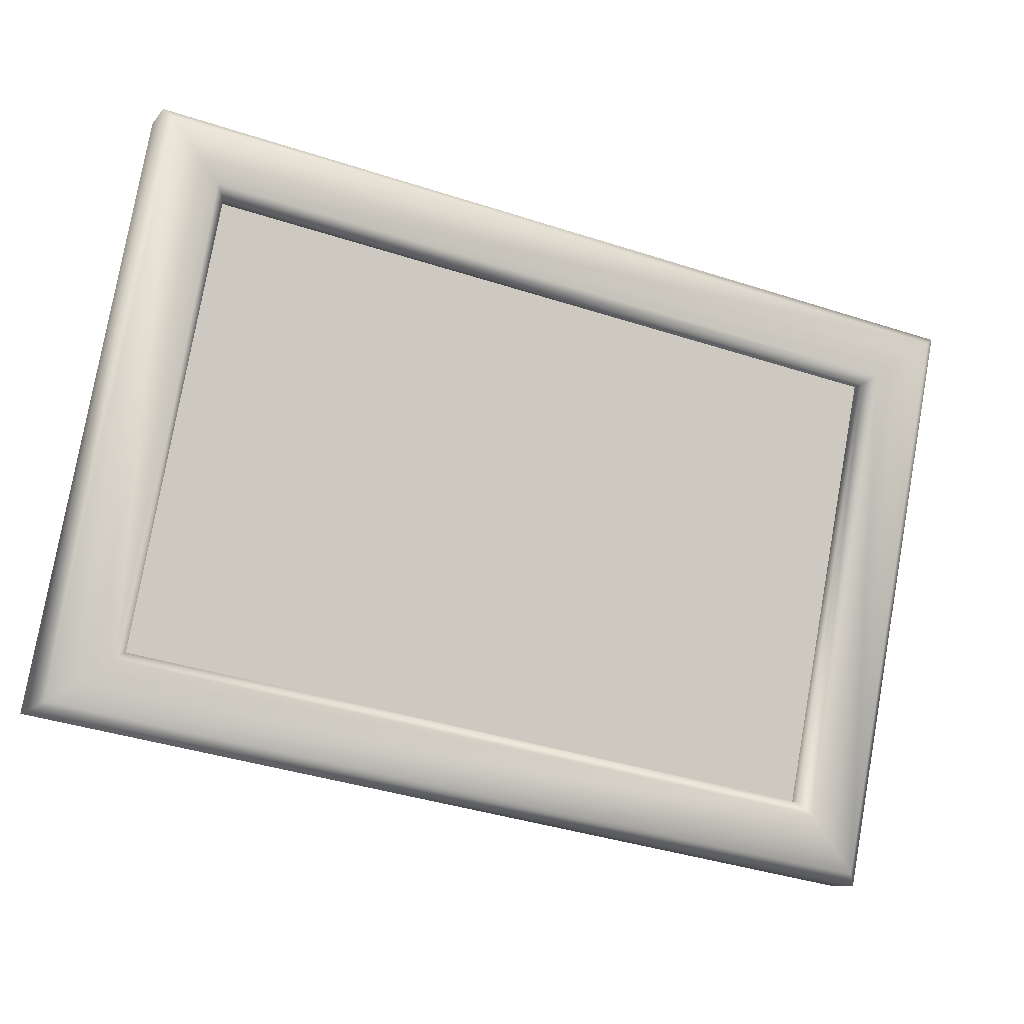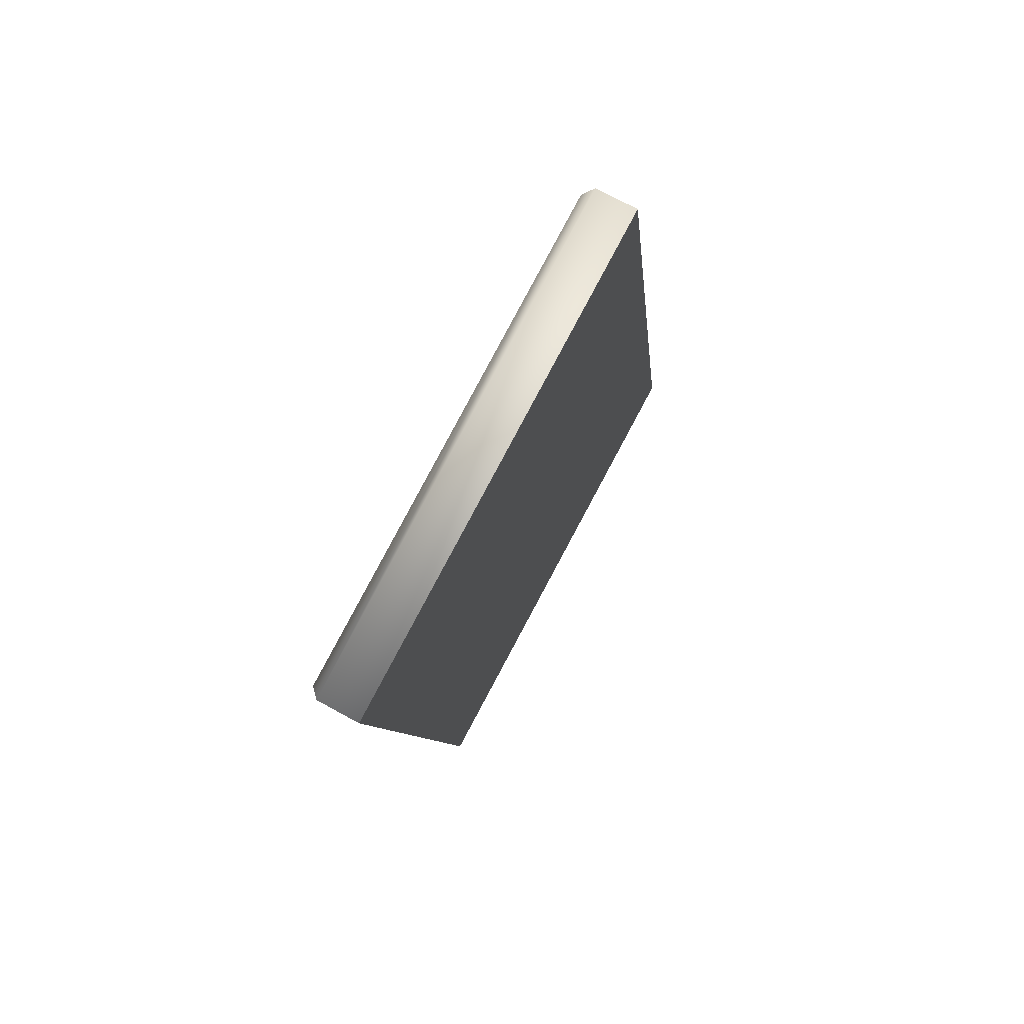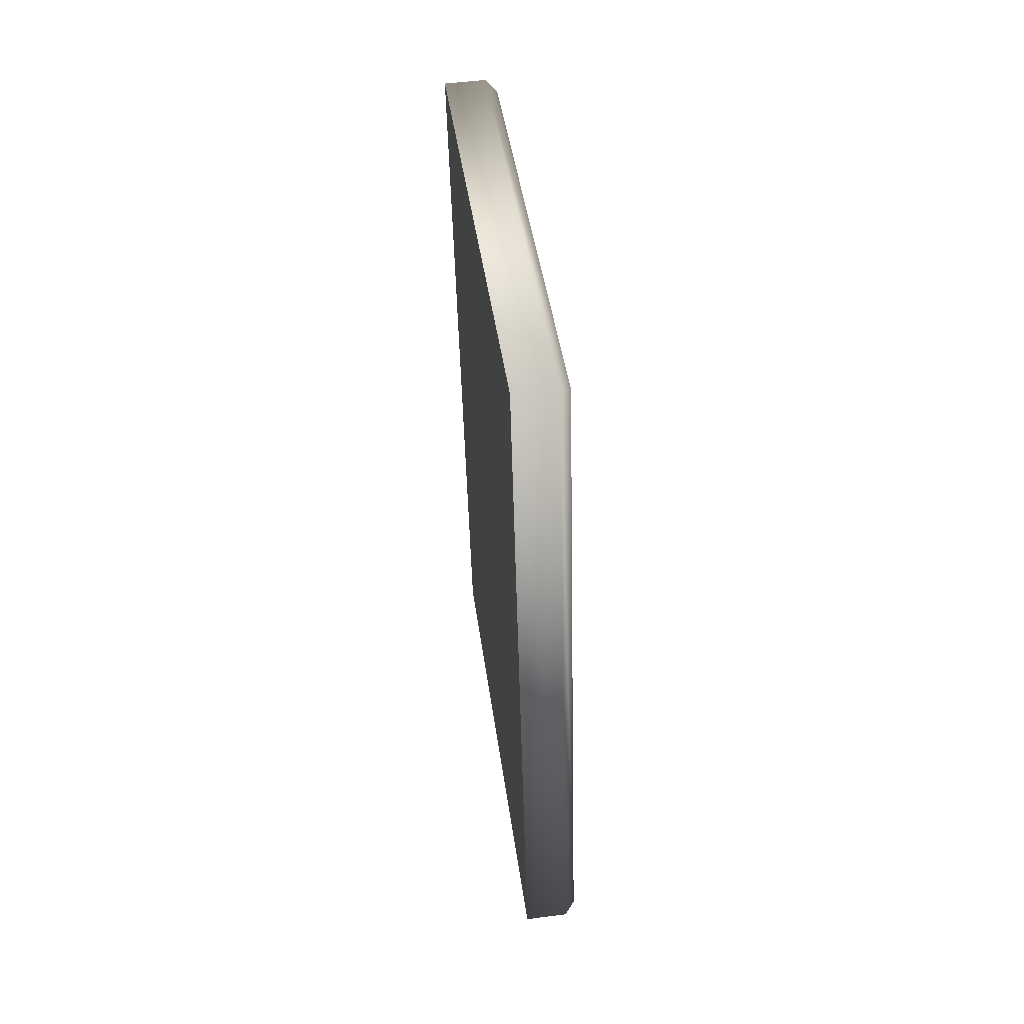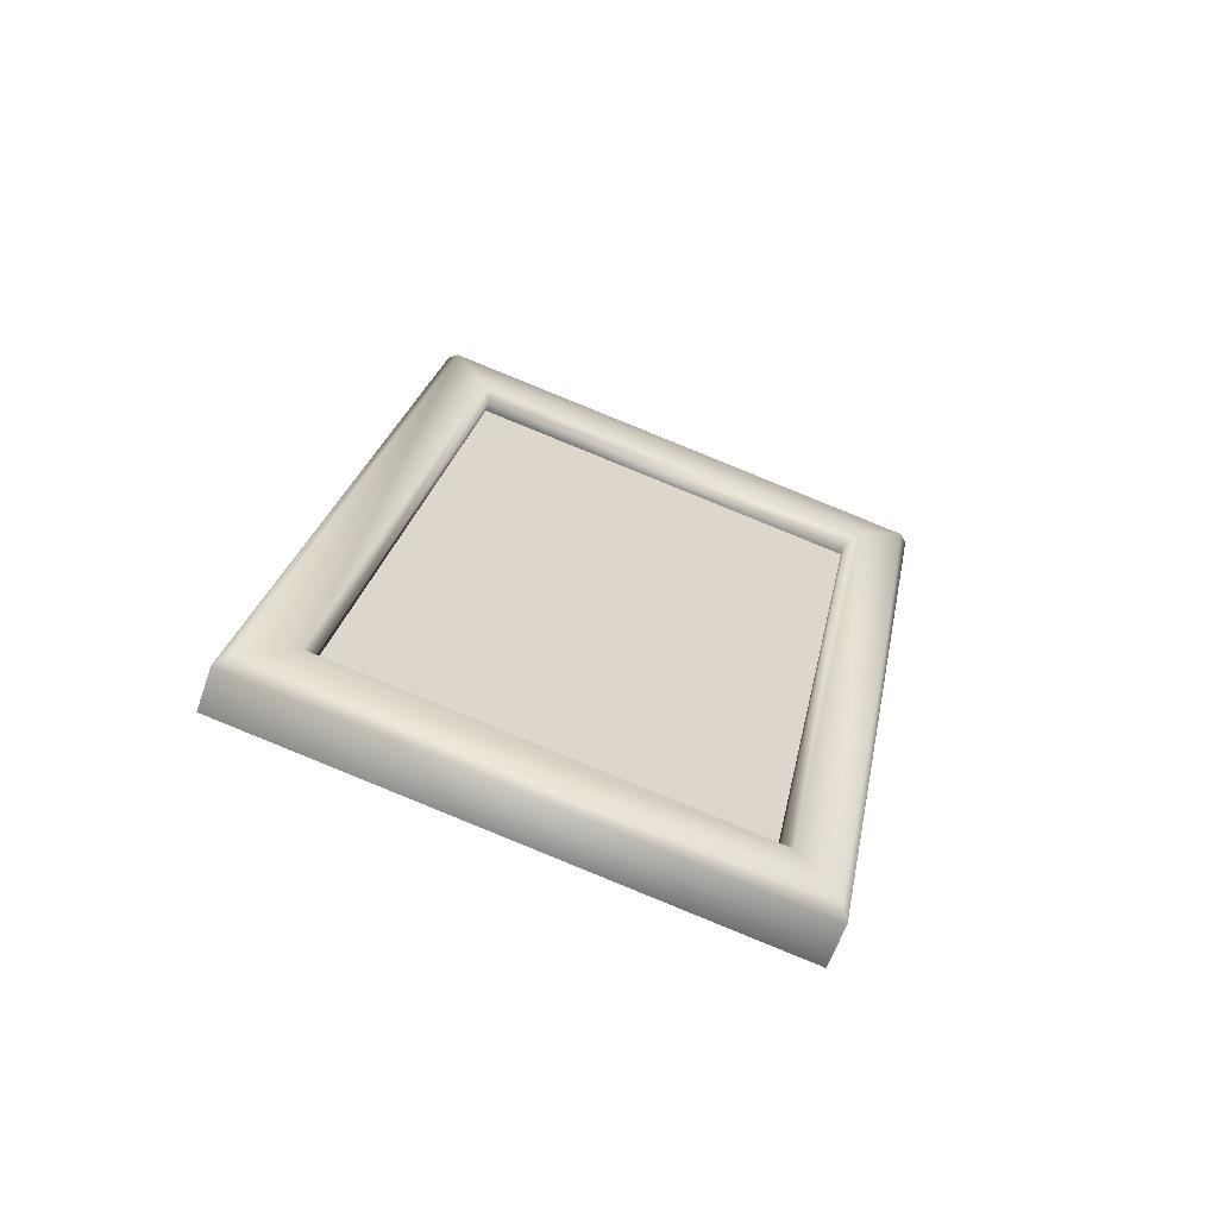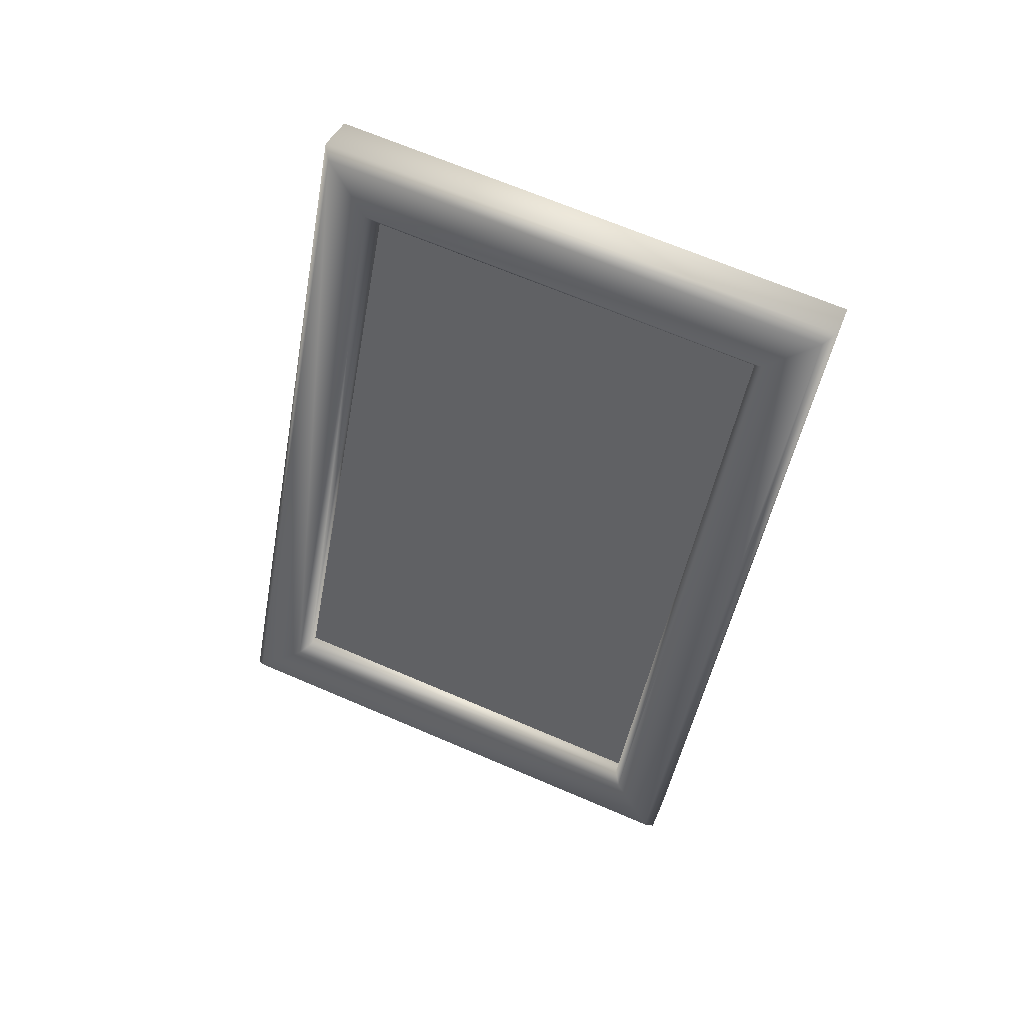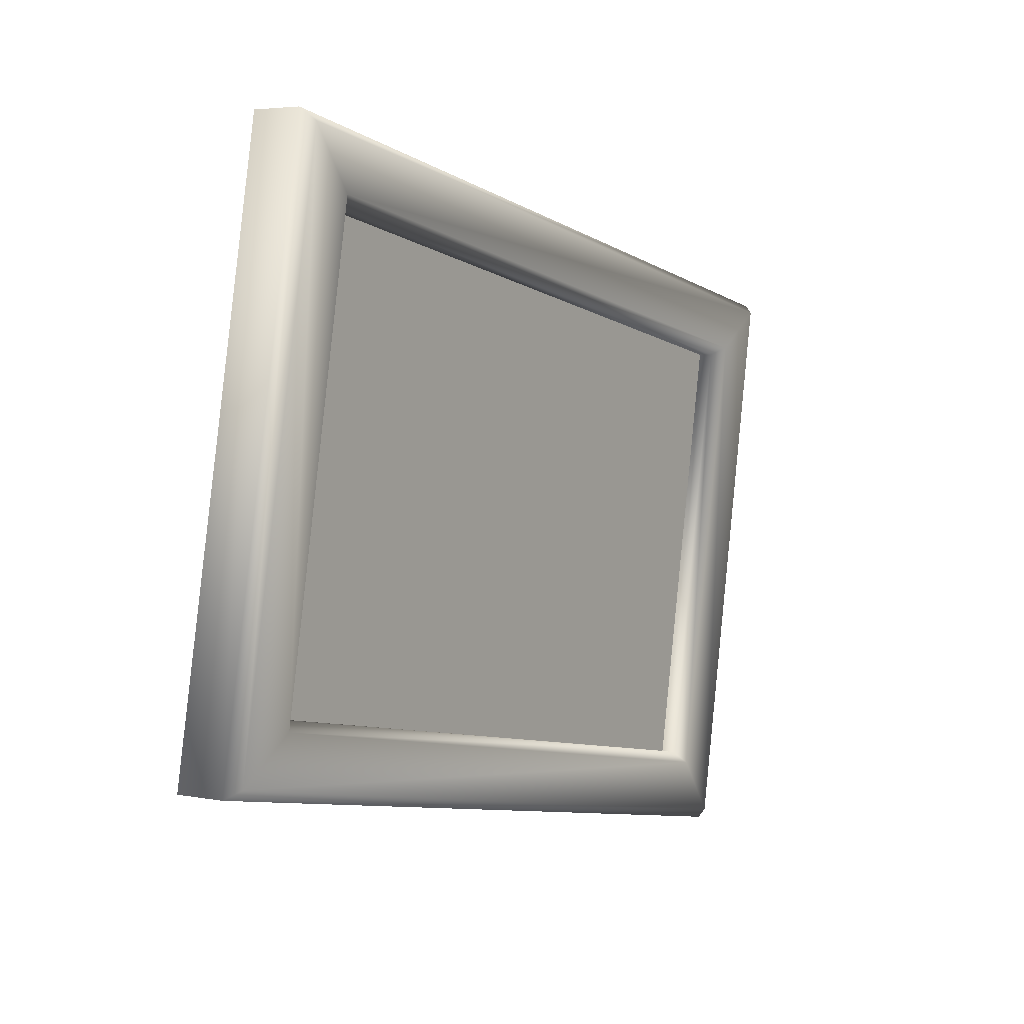
<metadata>
{"format":"obj","ext":"obj","renderer":"f3d","projection":"perspective","resolution":1024,"background":"white","views":[{"elev":-8.7,"azim":69.4,"up":"+Y"},{"elev":72.0,"azim":-151.2,"up":"+Z"},{"elev":53.3,"azim":-7.7,"up":"+Z"},{"elev":-61.8,"azim":70.6,"up":"+Z"},{"elev":39.8,"azim":110.7,"up":"+Z"},{"elev":4.2,"azim":32.6,"up":"+Y"}]}
</metadata>
<code>
o Custom_Pic_Cube.001
v -3 0.2434 1.564
v -3 0.3403 2.075
v -3 -0.1094 1.631
v -3 -0.01247 2.142
v -2.978 0.2895 2.038
v -2.978 0.2096 1.617
v -2.978 -0.05861 1.667
v -2.978 0.02127 2.089
v -2.963 0.2386 1.571
v -2.97 0.2434 1.564
v -2.97 0.3403 2.075
v -2.963 0.3332 2.07
v -2.963 -0.1023 1.636
v -2.97 -0.1094 1.631
v -2.97 -0.01247 2.142
v -2.963 -0.007721 2.134
v -2.963 0.2967 2.043
v -2.97 0.2895 2.038
v -2.97 0.2096 1.617
v -2.963 0.2144 1.609
v -2.97 -0.05861 1.667
v -2.963 -0.06576 1.662
v -2.963 0.01653 2.096
v -2.97 0.02127 2.089
v -3 0.2434 1.564
v -3 0.3403 2.075
v -3 -0.1094 1.631
v -3 -0.01247 2.142
v -2.978 0.2895 2.038
v -2.978 0.2096 1.617
v -2.978 -0.05861 1.667
v -2.978 0.02127 2.089
f 9 12 17 20
f 16 13 22 23
f 19 18 5 6
f 13 9 20 22
f 12 16 23 17
f 15 11 2 4
f 14 15 4 3
f 1 2 11 10
f 24 21 7 8
f 21 19 6 7
f 18 24 8 5
f 12 9 10 11
f 14 10 9 13
f 11 15 16 12
f 15 14 13 16
f 18 19 20 17
f 22 20 19 21
f 17 23 24 18
f 23 22 21 24
f 10 14 3 1
f 27 28 26 25
f 30 29 32 31

</code>
